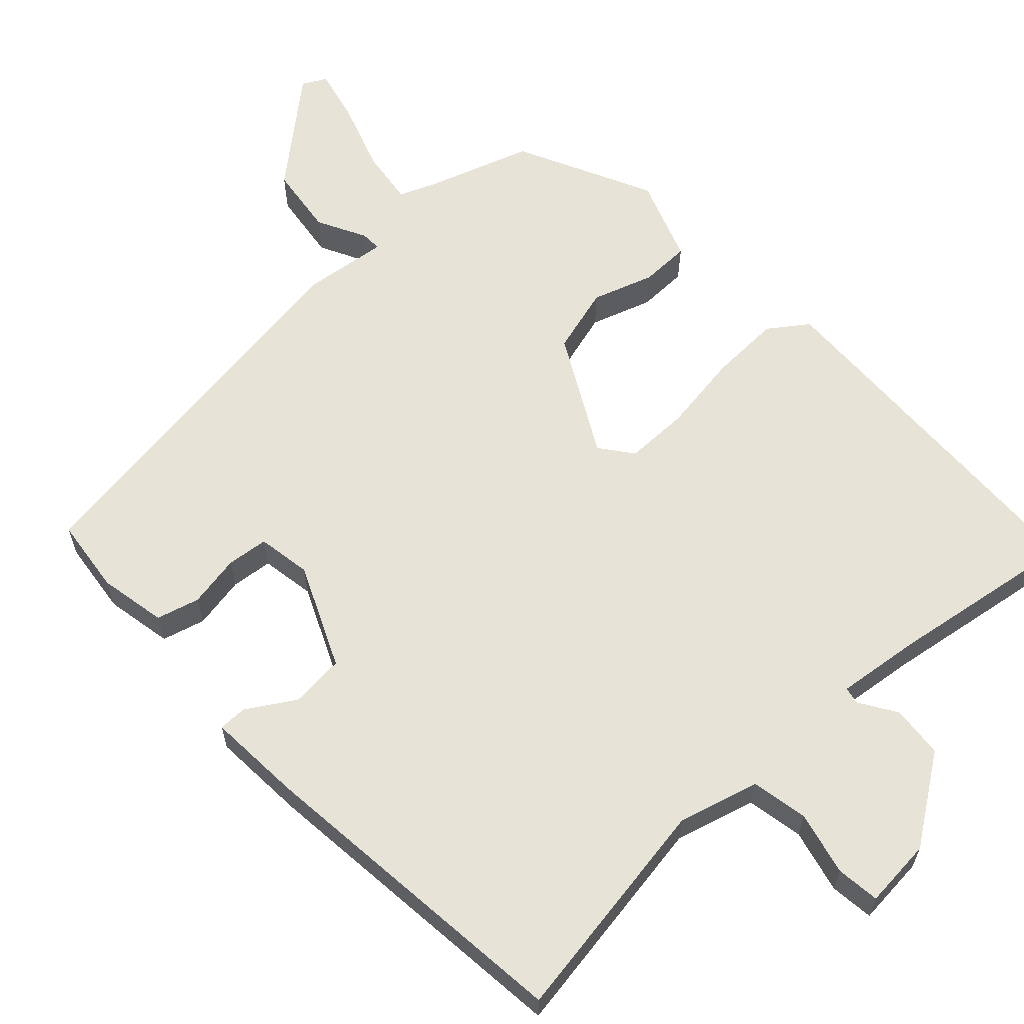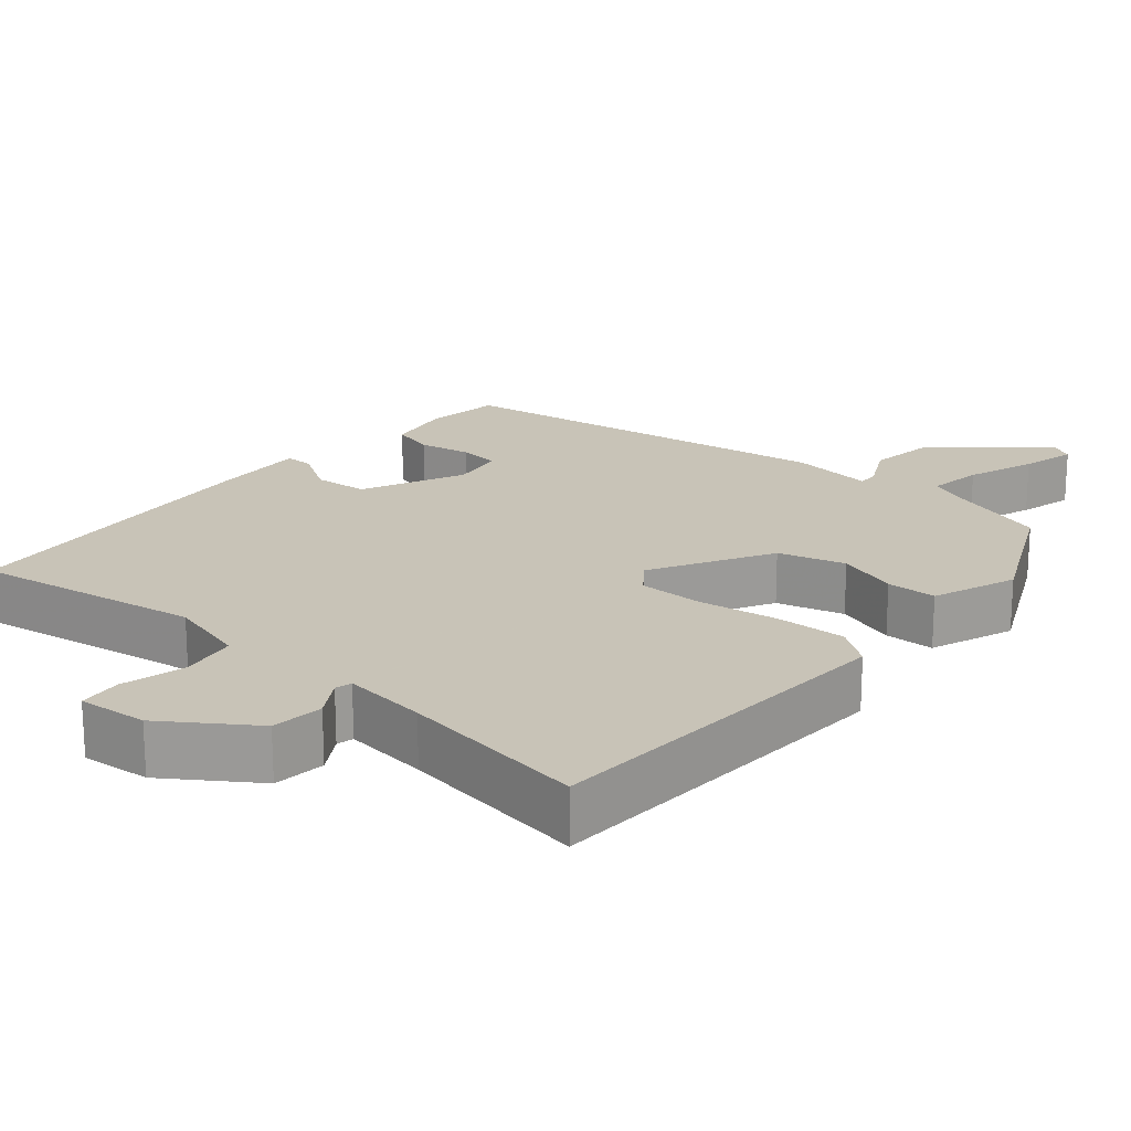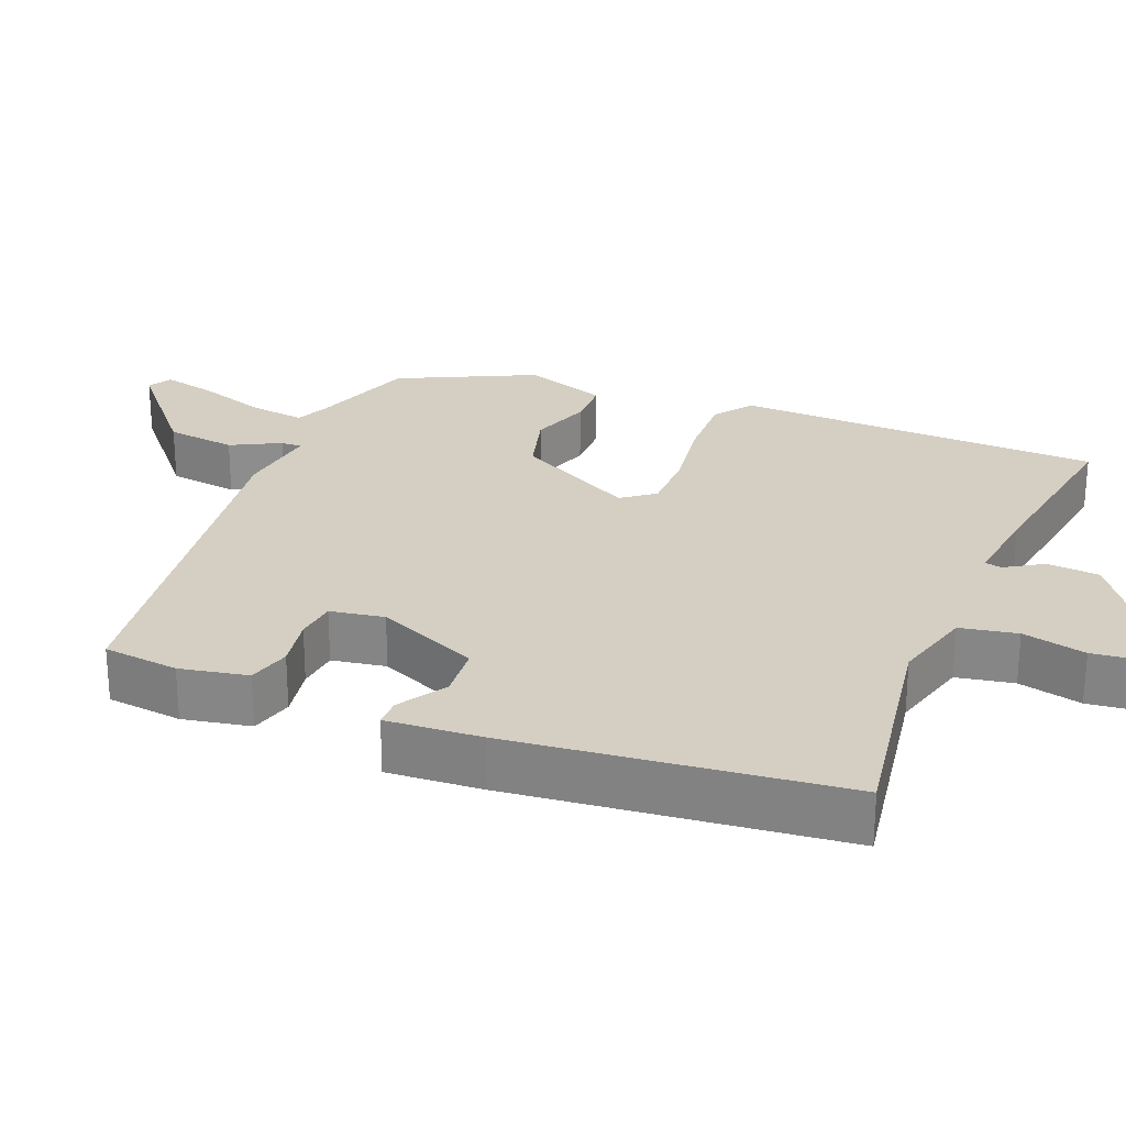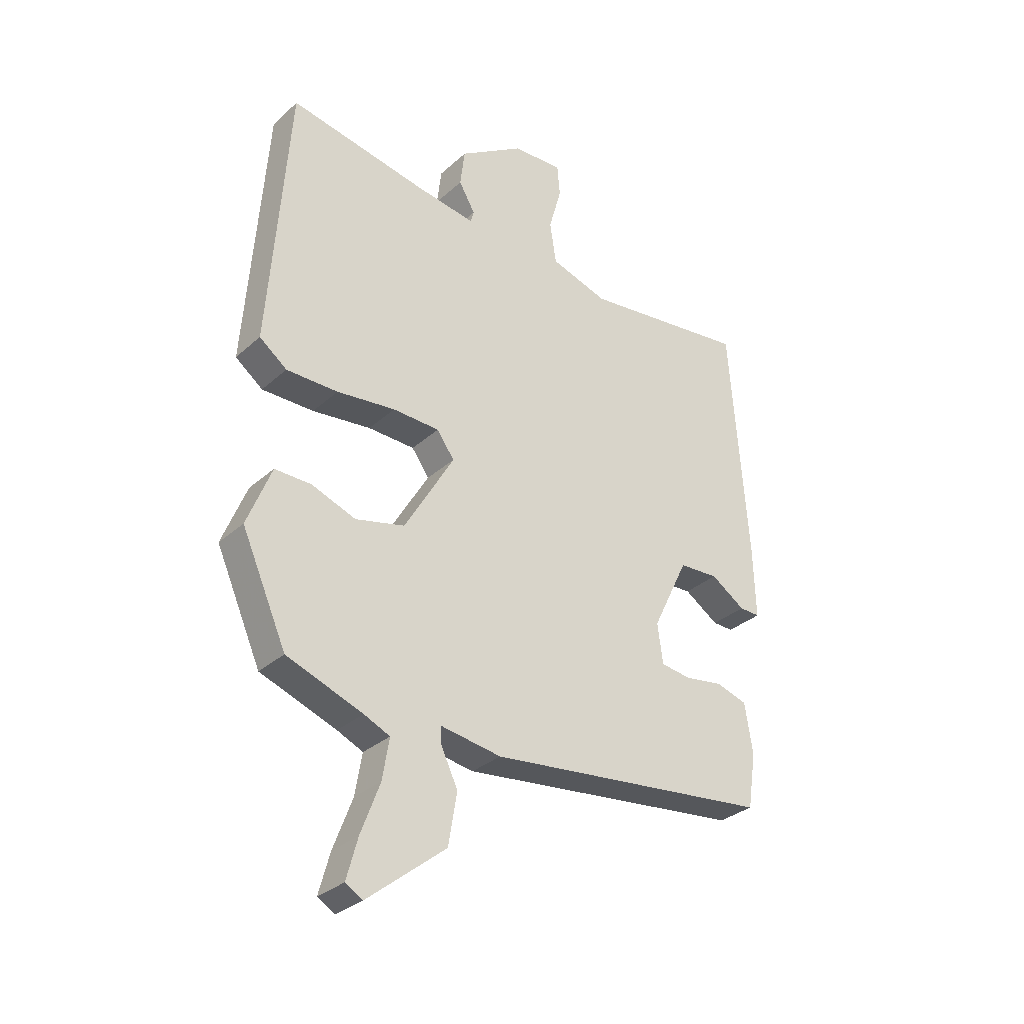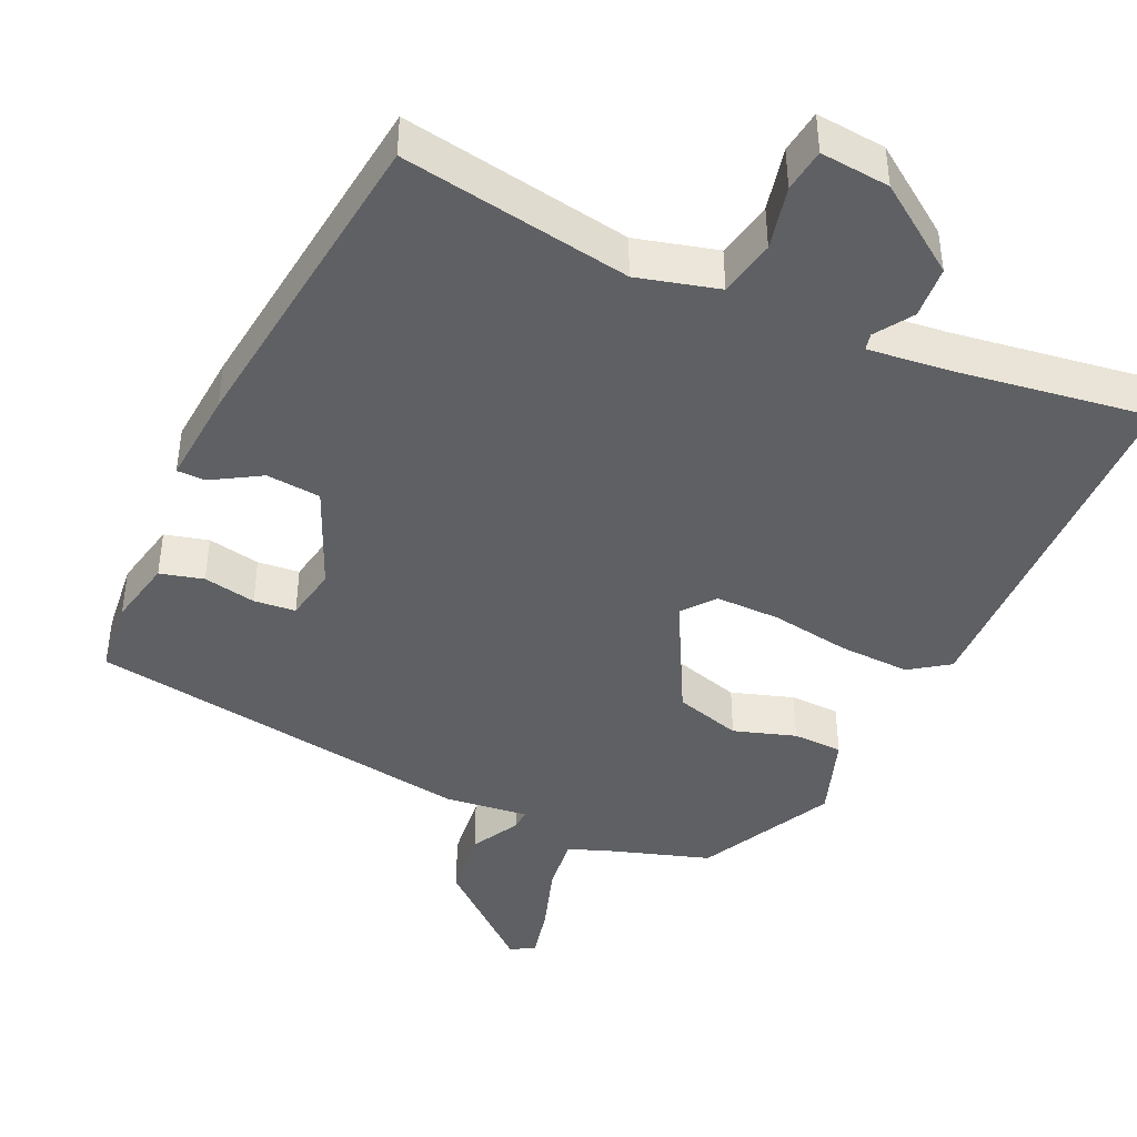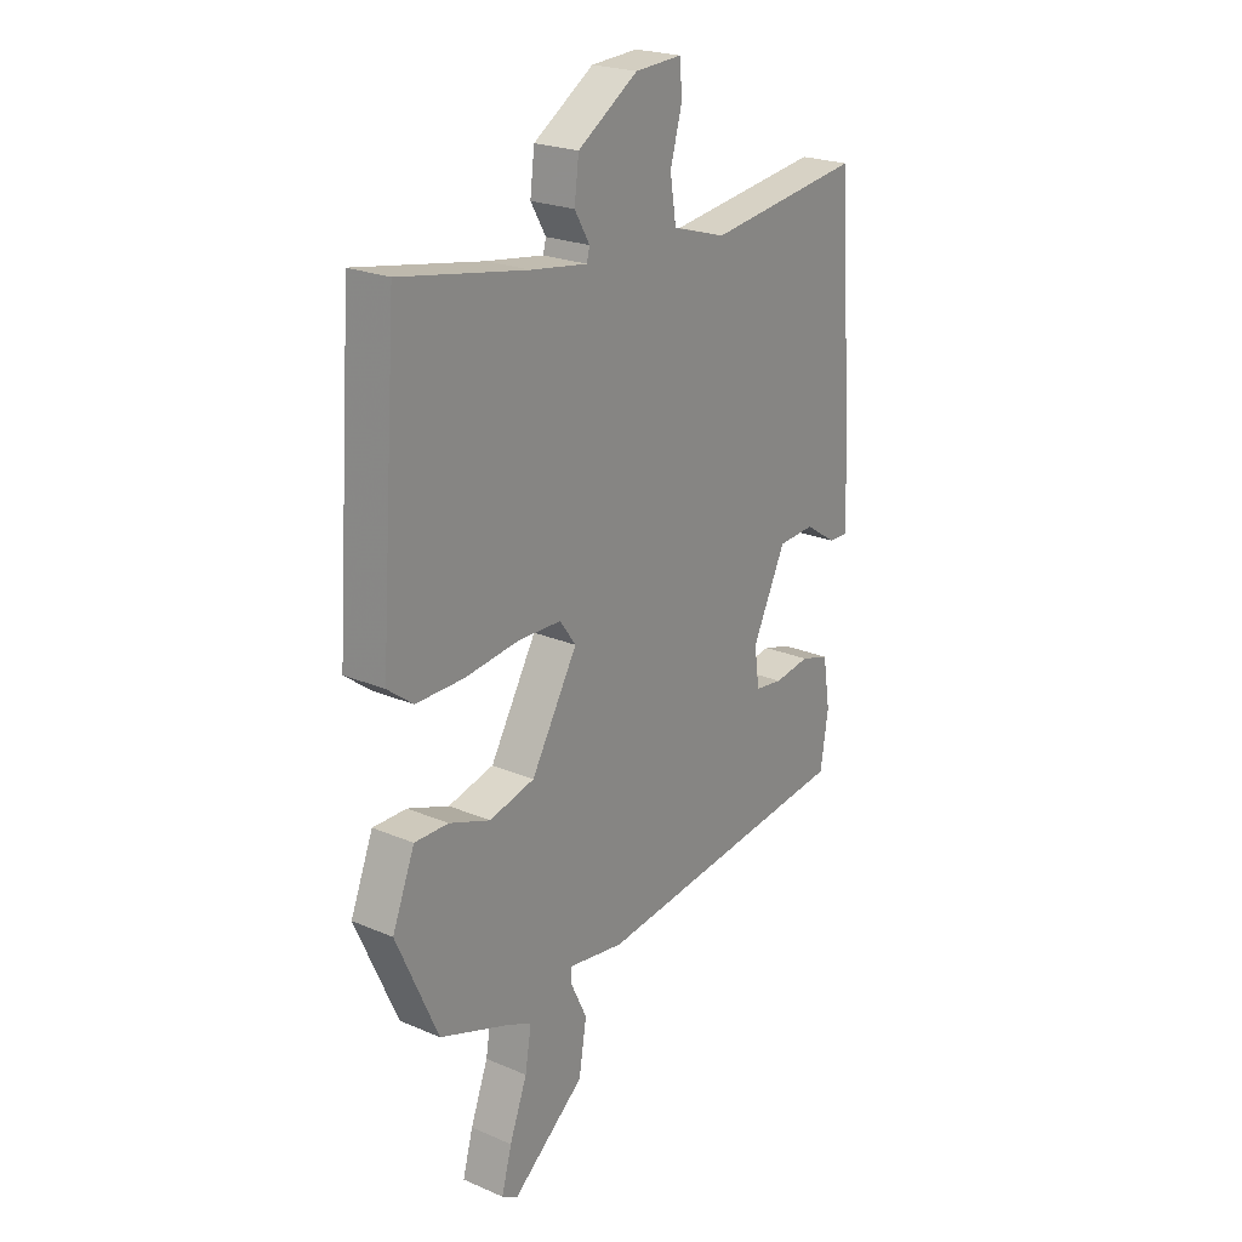
<metadata>
{"format":"obj","ext":"obj","renderer":"f3d","projection":"perspective","resolution":1024,"background":"white","views":[{"elev":61.8,"azim":-44.8,"up":"+Y"},{"elev":19.8,"azim":38.9,"up":"+Y"},{"elev":25.7,"azim":-69.9,"up":"+Y"},{"elev":-31.4,"azim":141.4,"up":"+Z"},{"elev":-42.6,"azim":-27.2,"up":"+Y"},{"elev":23.0,"azim":126.1,"up":"+Z"}]}
</metadata>
<code>
v -0.499 0.07 0.495
v -0.182 0.07 0.455
v -0.072 0.07 0.489
v -0.06 0.07 0.568
v -0.084 0.07 0.655
v -0.079 0.07 0.715
v 0.017 0.07 0.71
v 0.14 0.07 0.631
v 0.149 0.07 0.559
v 0.118 0.07 0.506
v 0.124 0.07 0.483
v 0.241 0.07 0.501
v 0.5 0.07 0.55
v 0.537 0.07 0.042
v 0.485 0.07 0.002
v 0.387 0.07 0.002
v 0.276 0.07 0.015
v 0.187 0.07 0.012
v 0.154 0.07 -0.034
v 0.249 0.07 -0.196
v 0.342 0.07 -0.219
v 0.426 0.07 -0.188
v 0.495 0.07 -0.187
v 0.541 0.07 -0.302
v 0.456 0.07 -0.493
v 0.312 0.07 -0.546
v 0.263 0.07 -0.568
v 0.276 0.07 -0.645
v 0.312 0.07 -0.74
v 0.333 0.07 -0.816
v 0.3 0.07 -0.835
v 0.152 0.07 -0.717
v 0.136 0.07 -0.62
v 0.169 0.07 -0.551
v 0.169 0.07 -0.522
v 0.054 0.07 -0.54
v -0.487 0.07 -0.478
v -0.503 0.07 -0.374
v -0.488 0.07 -0.28
v -0.429 0.07 -0.262
v -0.356 0.07 -0.273
v -0.299 0.07 -0.265
v -0.289 0.07 -0.19
v -0.357 0.07 -0.05
v -0.432 0.07 -0.046
v -0.497 0.07 -0.089
v -0.536 0.07 -0.09
v -0.532 0.07 0.041
v -0.499 0 0.495
v -0.182 0 0.455
v -0.072 0 0.489
v -0.06 0 0.568
v -0.084 0 0.655
v -0.079 0 0.715
v 0.017 0 0.71
v 0.14 0 0.631
v 0.149 0 0.559
v 0.118 0 0.506
v 0.124 0 0.483
v 0.241 0 0.501
v 0.5 0 0.55
v 0.537 0 0.042
v 0.485 0 0.002
v 0.387 0 0.002
v 0.276 0 0.015
v 0.187 0 0.012
v 0.154 0 -0.034
v 0.249 0 -0.196
v 0.342 0 -0.219
v 0.426 0 -0.188
v 0.495 0 -0.187
v 0.541 0 -0.302
v 0.456 0 -0.493
v 0.312 0 -0.546
v 0.263 0 -0.568
v 0.276 0 -0.645
v 0.312 0 -0.74
v 0.333 0 -0.816
v 0.3 0 -0.835
v 0.152 0 -0.717
v 0.136 0 -0.62
v 0.169 0 -0.551
v 0.169 0 -0.522
v 0.054 0 -0.54
v -0.487 0 -0.478
v -0.503 0 -0.374
v -0.488 0 -0.28
v -0.429 0 -0.262
v -0.356 0 -0.273
v -0.299 0 -0.265
v -0.289 0 -0.19
v -0.357 0 -0.05
v -0.432 0 -0.046
v -0.497 0 -0.089
v -0.536 0 -0.09
v -0.532 0 0.041
f 45 46 47 48
f 44 45 48 1
f 43 44 1 2
f 42 43 2 3
f 38 39 40 41
f 38 41 42
f 35 36 37 38
f 35 38 42
f 31 32 33 34
f 31 34 35
f 28 29 30 31
f 27 28 31 35
f 26 27 35 42
f 21 22 23 24
f 20 21 24 25
f 14 15 16 17
f 12 13 14 17
f 11 12 17 18
f 10 11 18 19
f 8 9 10
f 7 8 10
f 4 5 6 7
f 3 4 7 10
f 42 3 10 19
f 20 25 26 42
f 19 20 42
f 96 95 94 93
f 49 96 93 92
f 50 49 92 91
f 51 50 91 90
f 89 88 87 86
f 90 89 86
f 86 85 84 83
f 90 86 83
f 82 81 80 79
f 83 82 79
f 79 78 77 76
f 83 79 76 75
f 90 83 75 74
f 72 71 70 69
f 73 72 69 68
f 65 64 63 62
f 65 62 61 60
f 66 65 60 59
f 67 66 59 58
f 58 57 56
f 58 56 55
f 55 54 53 52
f 58 55 52 51
f 67 58 51 90
f 90 74 73 68
f 90 68 67
f 1 49 50 2
f 2 50 51 3
f 3 51 52 4
f 4 52 53 5
f 5 53 54 6
f 6 54 55 7
f 7 55 56 8
f 8 56 57 9
f 9 57 58 10
f 10 58 59 11
f 11 59 60 12
f 12 60 61 13
f 13 61 62 14
f 14 62 63 15
f 15 63 64 16
f 16 64 65 17
f 17 65 66 18
f 18 66 67 19
f 19 67 68 20
f 20 68 69 21
f 21 69 70 22
f 22 70 71 23
f 23 71 72 24
f 24 72 73 25
f 25 73 74 26
f 26 74 75 27
f 27 75 76 28
f 28 76 77 29
f 29 77 78 30
f 30 78 79 31
f 31 79 80 32
f 32 80 81 33
f 33 81 82 34
f 34 82 83 35
f 35 83 84 36
f 36 84 85 37
f 37 85 86 38
f 38 86 87 39
f 39 87 88 40
f 40 88 89 41
f 41 89 90 42
f 42 90 91 43
f 43 91 92 44
f 44 92 93 45
f 45 93 94 46
f 46 94 95 47
f 47 95 96 48
f 48 96 49 1

</code>
